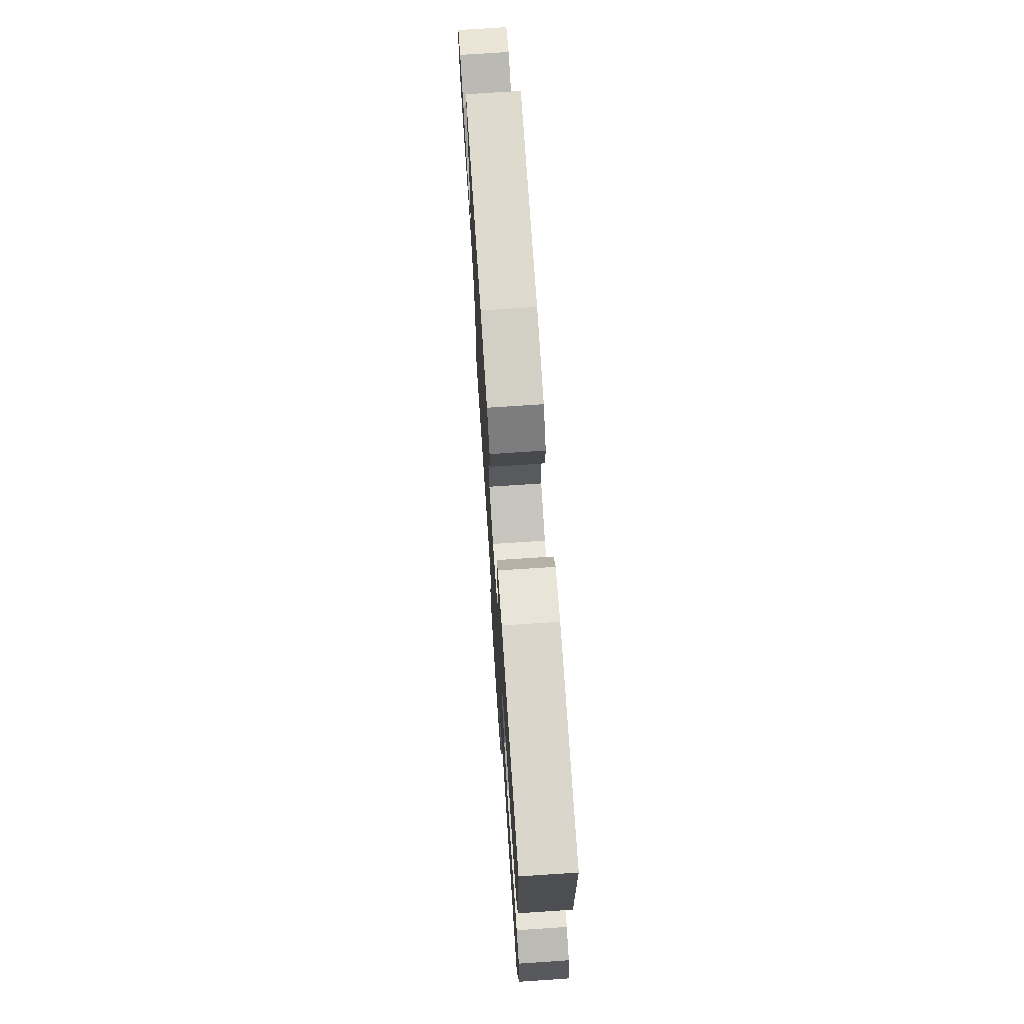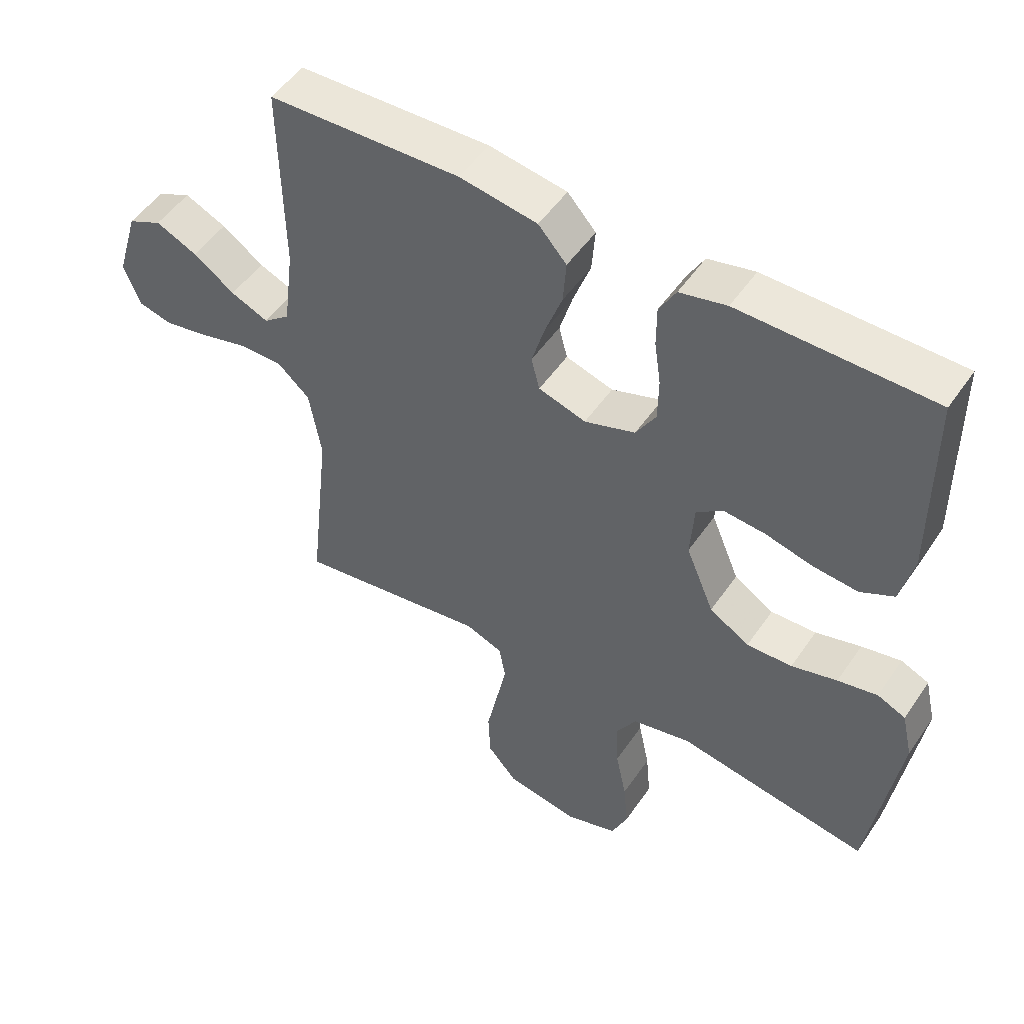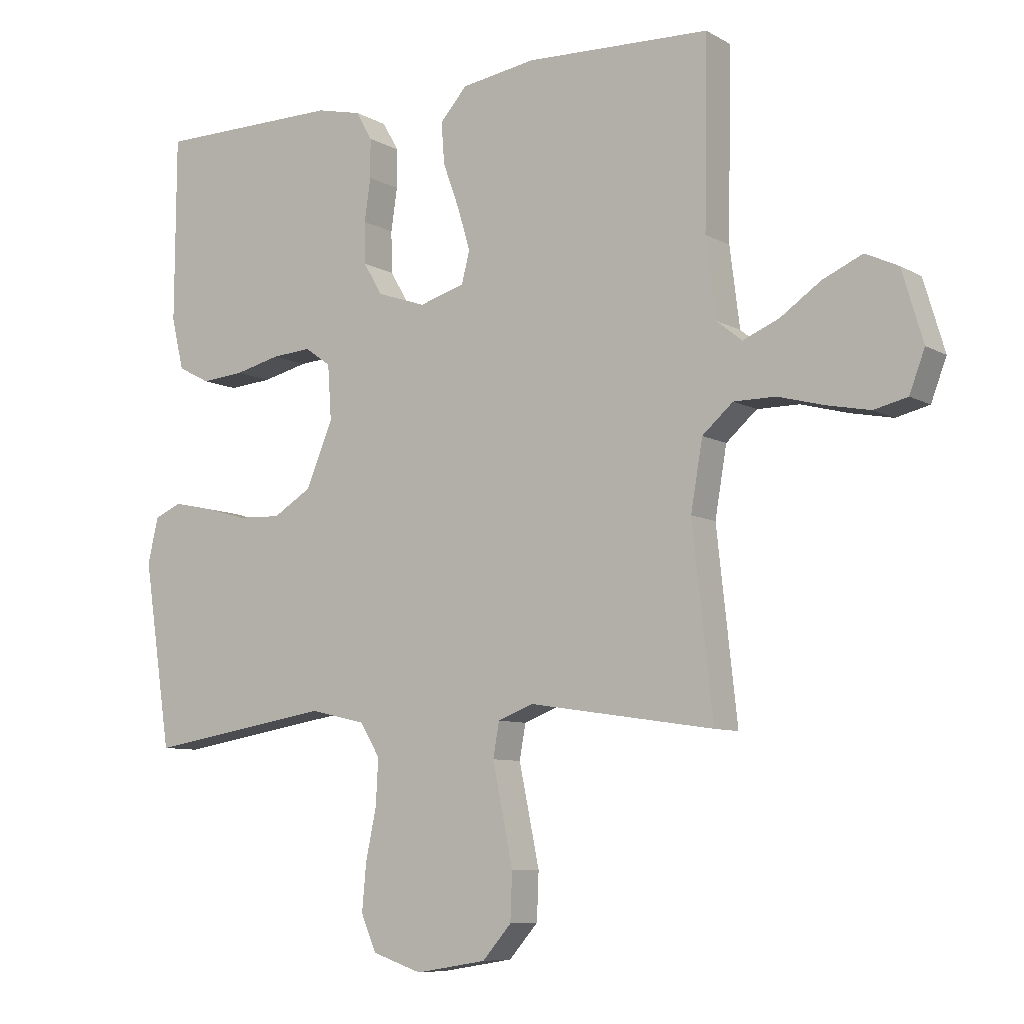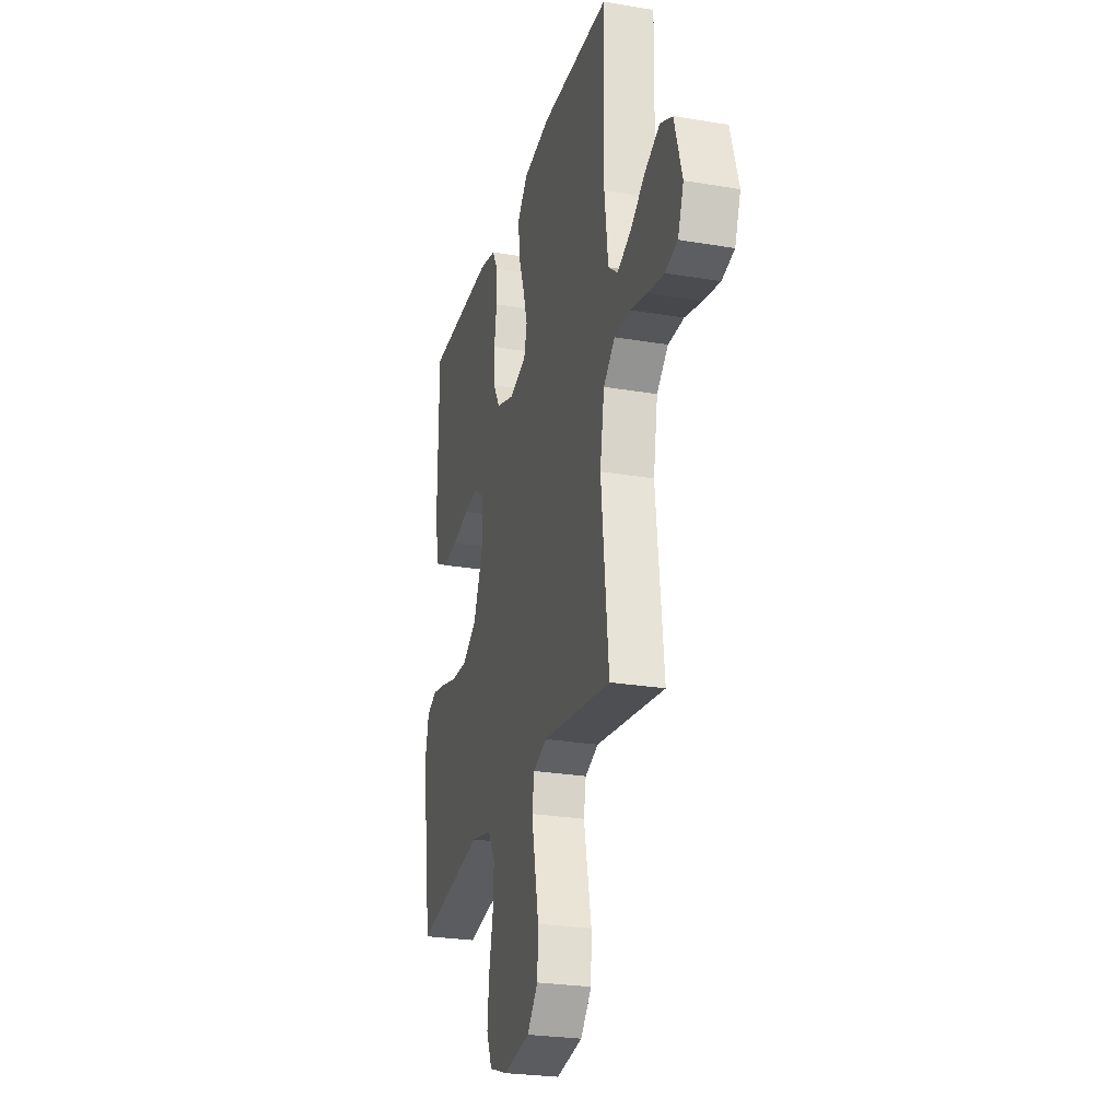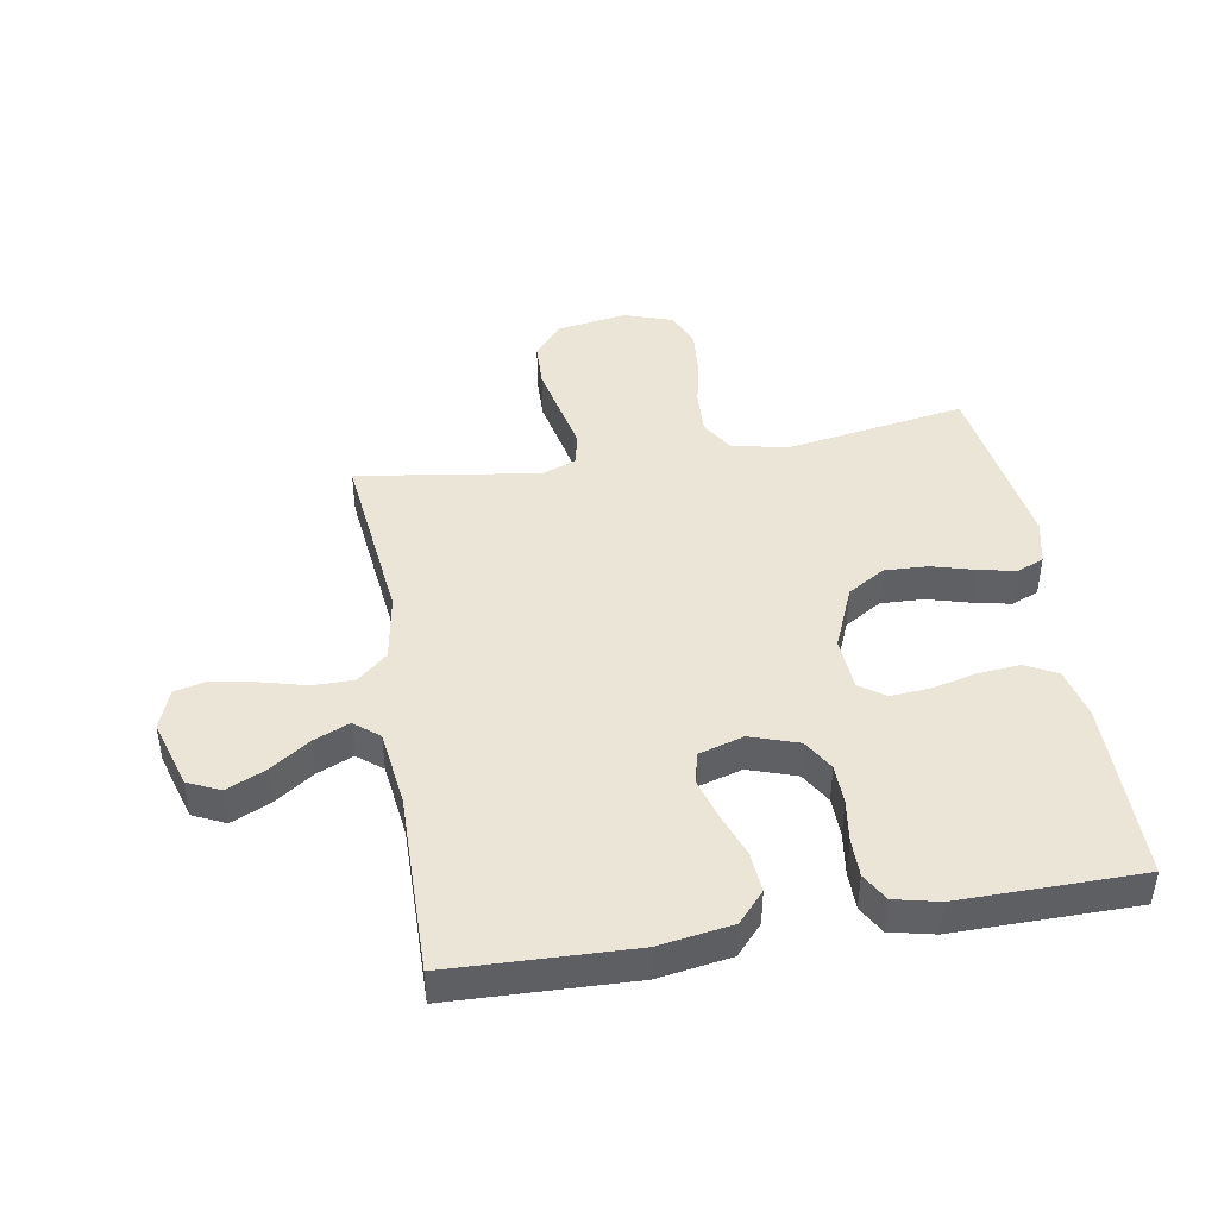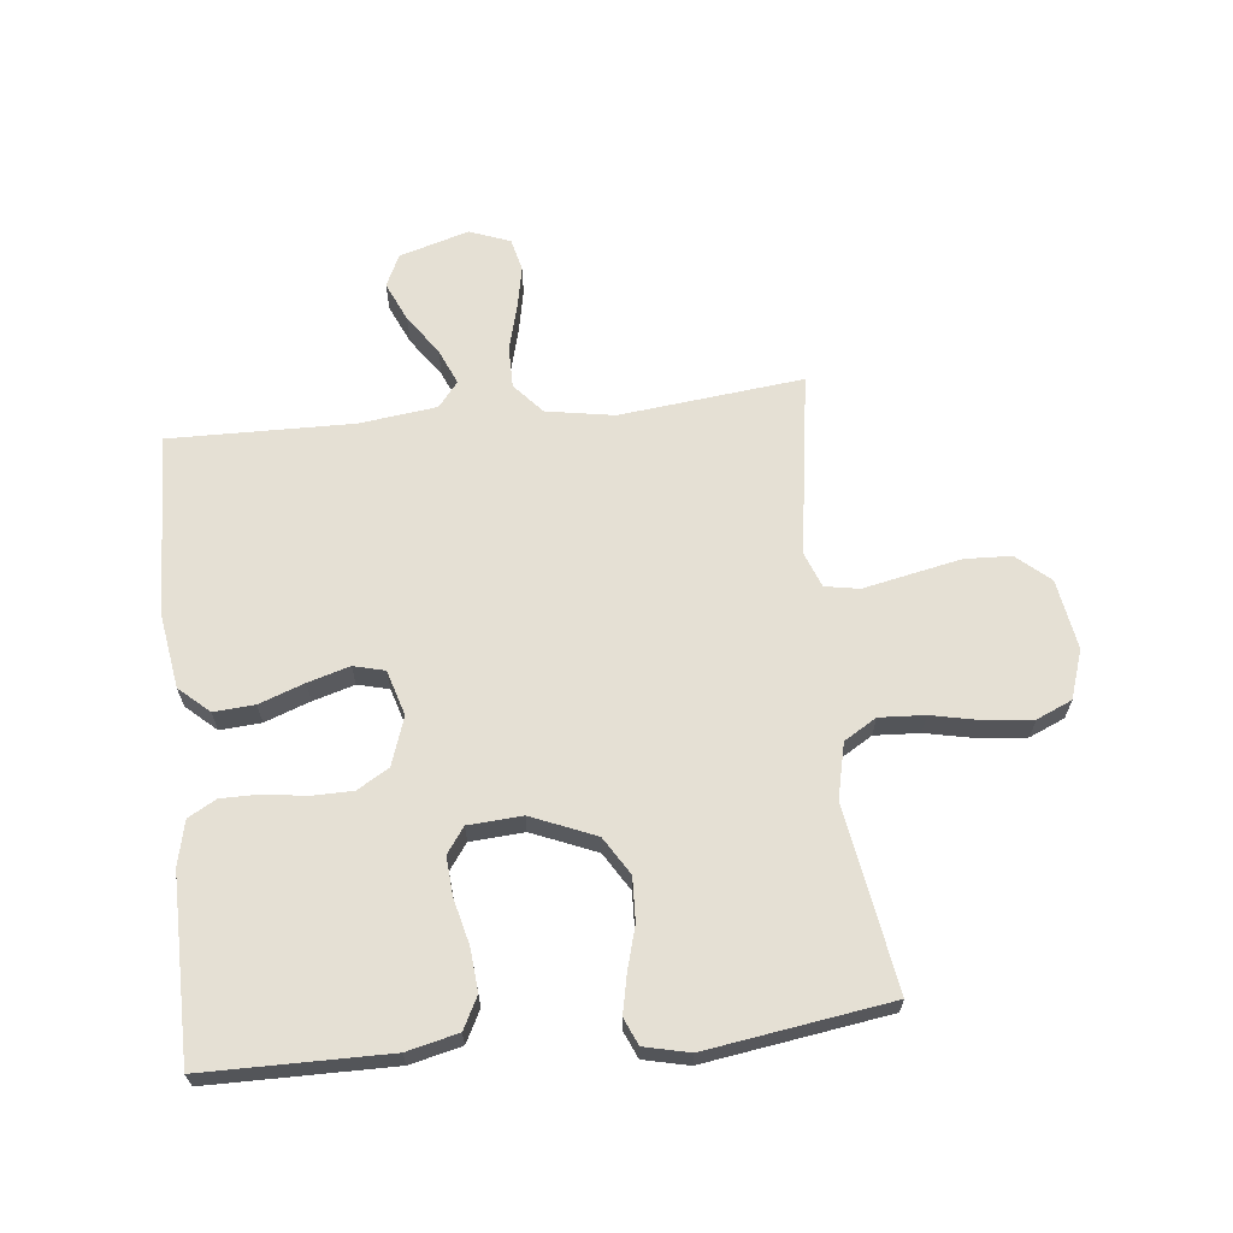
<metadata>
{"format":"obj","ext":"obj","renderer":"f3d","projection":"perspective","resolution":1024,"background":"white","views":[{"elev":73.2,"azim":86.2,"up":"+Z"},{"elev":50.9,"azim":33.3,"up":"+Z"},{"elev":-8.1,"azim":-146.3,"up":"+Z"},{"elev":-25.9,"azim":-105.0,"up":"+Z"},{"elev":44.0,"azim":-9.7,"up":"+Y"},{"elev":65.2,"azim":83.9,"up":"+Y"}]}
</metadata>
<code>
v 0.5 0.07 0.5
v 0.502 0.07 0.2
v 0.482 0.07 0.116
v 0.43 0.07 0.089
v 0.36 0.07 0.095
v 0.286 0.07 0.113
v 0.222 0.07 0.118
v 0.18 0.07 0.088
v 0.174 0.07 0
v 0.218 0.07 -0.105
v 0.28 0.07 -0.143
v 0.351 0.07 -0.14
v 0.422 0.07 -0.12
v 0.484 0.07 -0.107
v 0.528 0.07 -0.126
v 0.545 0.07 -0.2
v 0.5 0.07 -0.5
v 0.2 0.07 -0.451
v 0.109 0.07 -0.472
v 0.077 0.07 -0.525
v 0.081 0.07 -0.599
v 0.098 0.07 -0.68
v 0.105 0.07 -0.757
v 0.08 0.07 -0.815
v 0 0.07 -0.842
v -0.115 0.07 -0.823
v -0.162 0.07 -0.769
v -0.165 0.07 -0.693
v -0.148 0.07 -0.61
v -0.132 0.07 -0.533
v -0.142 0.07 -0.477
v -0.2 0.07 -0.455
v -0.5 0.07 -0.5
v -0.467 0.07 -0.2
v -0.486 0.07 -0.089
v -0.536 0.07 -0.045
v -0.604 0.07 -0.045
v -0.679 0.07 -0.065
v -0.749 0.07 -0.079
v -0.803 0.07 -0.066
v -0.828 0.07 0
v -0.794 0.07 0.114
v -0.741 0.07 0.139
v -0.676 0.07 0.11
v -0.611 0.07 0.065
v -0.552 0.07 0.04
v -0.511 0.07 0.073
v -0.495 0.07 0.2
v -0.5 0.07 0.5
v -0.2 0.07 0.511
v -0.079 0.07 0.492
v -0.035 0.07 0.443
v -0.04 0.07 0.376
v -0.067 0.07 0.302
v -0.087 0.07 0.234
v -0.074 0.07 0.183
v 0 0.07 0.161
v 0.079 0.07 0.188
v 0.11 0.07 0.24
v 0.111 0.07 0.307
v 0.101 0.07 0.376
v 0.101 0.07 0.439
v 0.127 0.07 0.485
v 0.2 0.07 0.502
v 0.5 0 0.5
v 0.502 0 0.2
v 0.482 0 0.116
v 0.43 0 0.089
v 0.36 0 0.095
v 0.286 0 0.113
v 0.222 0 0.118
v 0.18 0 0.088
v 0.174 0 0
v 0.218 0 -0.105
v 0.28 0 -0.143
v 0.351 0 -0.14
v 0.422 0 -0.12
v 0.484 0 -0.107
v 0.528 0 -0.126
v 0.545 0 -0.2
v 0.5 0 -0.5
v 0.2 0 -0.451
v 0.109 0 -0.472
v 0.077 0 -0.525
v 0.081 0 -0.599
v 0.098 0 -0.68
v 0.105 0 -0.757
v 0.08 0 -0.815
v 0 0 -0.842
v -0.115 0 -0.823
v -0.162 0 -0.769
v -0.165 0 -0.693
v -0.148 0 -0.61
v -0.132 0 -0.533
v -0.142 0 -0.477
v -0.2 0 -0.455
v -0.5 0 -0.5
v -0.467 0 -0.2
v -0.486 0 -0.089
v -0.536 0 -0.045
v -0.604 0 -0.045
v -0.679 0 -0.065
v -0.749 0 -0.079
v -0.803 0 -0.066
v -0.828 0 0
v -0.794 0 0.114
v -0.741 0 0.139
v -0.676 0 0.11
v -0.611 0 0.065
v -0.552 0 0.04
v -0.511 0 0.073
v -0.495 0 0.2
v -0.5 0 0.5
v -0.2 0 0.511
v -0.079 0 0.492
v -0.035 0 0.443
v -0.04 0 0.376
v -0.067 0 0.302
v -0.087 0 0.234
v -0.074 0 0.183
v 0 0 0.161
v 0.079 0 0.188
v 0.11 0 0.24
v 0.111 0 0.307
v 0.101 0 0.376
v 0.101 0 0.439
v 0.127 0 0.485
v 0.2 0 0.502
f 60 61 62 63
f 59 60 63 64
f 51 52 53 54
f 51 54 55
f 48 49 50 51
f 47 48 51 55
f 46 47 55 56
f 42 43 44 45
f 42 45 46
f 41 42 46
f 40 41 46
f 37 38 39 40
f 37 40 46 56
f 32 33 34
f 31 32 34 35
f 27 28 29 30
f 25 26 27 30
f 25 30 31
f 24 25 31
f 21 22 23 24
f 20 21 24 31
f 19 20 31 35
f 15 16 17 18
f 12 13 14 15
f 12 15 18 19
f 3 4 5 6
f 3 6 7
f 2 3 7
f 59 64 1 2
f 58 59 2 7
f 57 58 7 8
f 36 37 56 57
f 36 57 8 9
f 35 36 9 10
f 19 35 10 11
f 11 12 19
f 127 126 125 124
f 128 127 124 123
f 118 117 116 115
f 119 118 115
f 115 114 113 112
f 119 115 112 111
f 120 119 111 110
f 109 108 107 106
f 110 109 106
f 110 106 105
f 110 105 104
f 104 103 102 101
f 120 110 104 101
f 98 97 96
f 99 98 96 95
f 94 93 92 91
f 94 91 90 89
f 95 94 89
f 95 89 88
f 88 87 86 85
f 95 88 85 84
f 99 95 84 83
f 82 81 80 79
f 79 78 77 76
f 83 82 79 76
f 70 69 68 67
f 71 70 67
f 71 67 66
f 66 65 128 123
f 71 66 123 122
f 72 71 122 121
f 121 120 101 100
f 73 72 121 100
f 74 73 100 99
f 75 74 99 83
f 83 76 75
f 1 65 66 2
f 2 66 67 3
f 3 67 68 4
f 4 68 69 5
f 5 69 70 6
f 6 70 71 7
f 7 71 72 8
f 8 72 73 9
f 9 73 74 10
f 10 74 75 11
f 11 75 76 12
f 12 76 77 13
f 13 77 78 14
f 14 78 79 15
f 15 79 80 16
f 16 80 81 17
f 17 81 82 18
f 18 82 83 19
f 19 83 84 20
f 20 84 85 21
f 21 85 86 22
f 22 86 87 23
f 23 87 88 24
f 24 88 89 25
f 25 89 90 26
f 26 90 91 27
f 27 91 92 28
f 28 92 93 29
f 29 93 94 30
f 30 94 95 31
f 31 95 96 32
f 32 96 97 33
f 33 97 98 34
f 34 98 99 35
f 35 99 100 36
f 36 100 101 37
f 37 101 102 38
f 38 102 103 39
f 39 103 104 40
f 40 104 105 41
f 41 105 106 42
f 42 106 107 43
f 43 107 108 44
f 44 108 109 45
f 45 109 110 46
f 46 110 111 47
f 47 111 112 48
f 48 112 113 49
f 49 113 114 50
f 50 114 115 51
f 51 115 116 52
f 52 116 117 53
f 53 117 118 54
f 54 118 119 55
f 55 119 120 56
f 56 120 121 57
f 57 121 122 58
f 58 122 123 59
f 59 123 124 60
f 60 124 125 61
f 61 125 126 62
f 62 126 127 63
f 63 127 128 64
f 64 128 65 1

</code>
